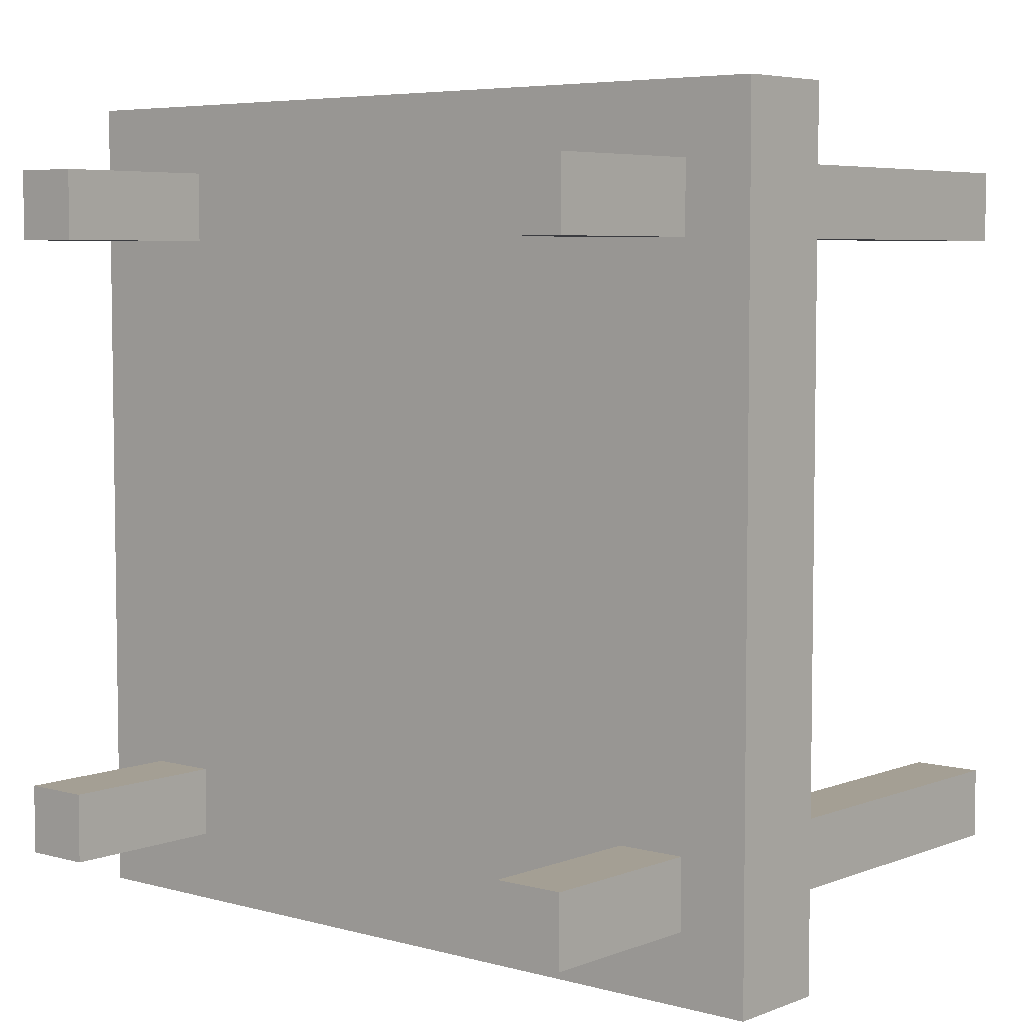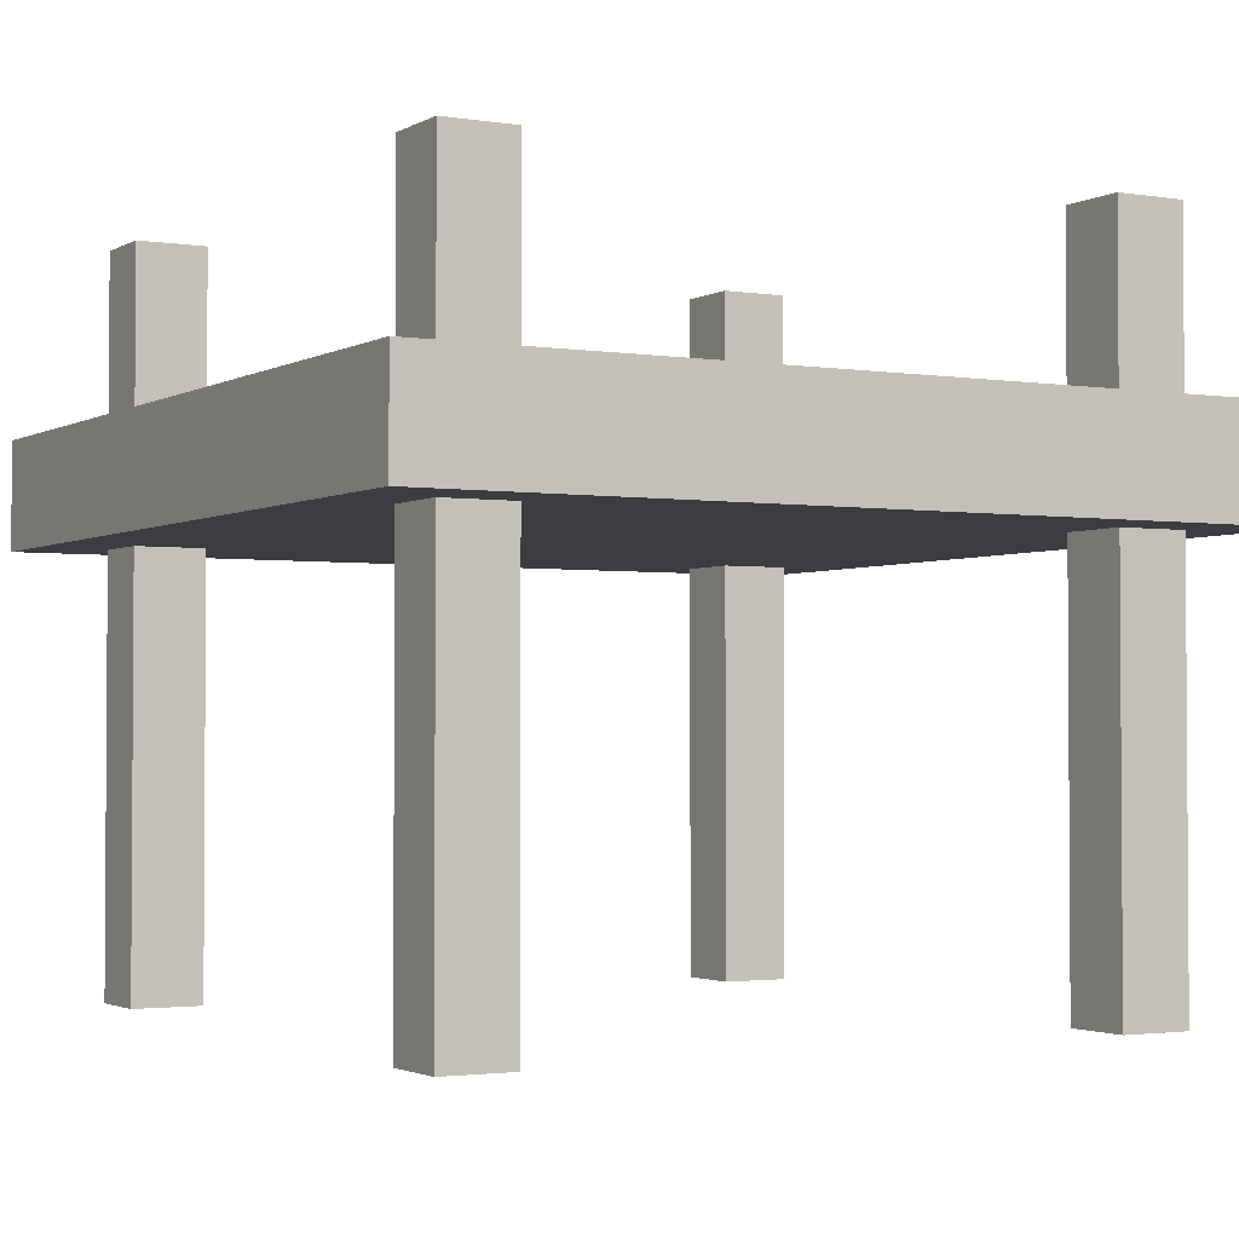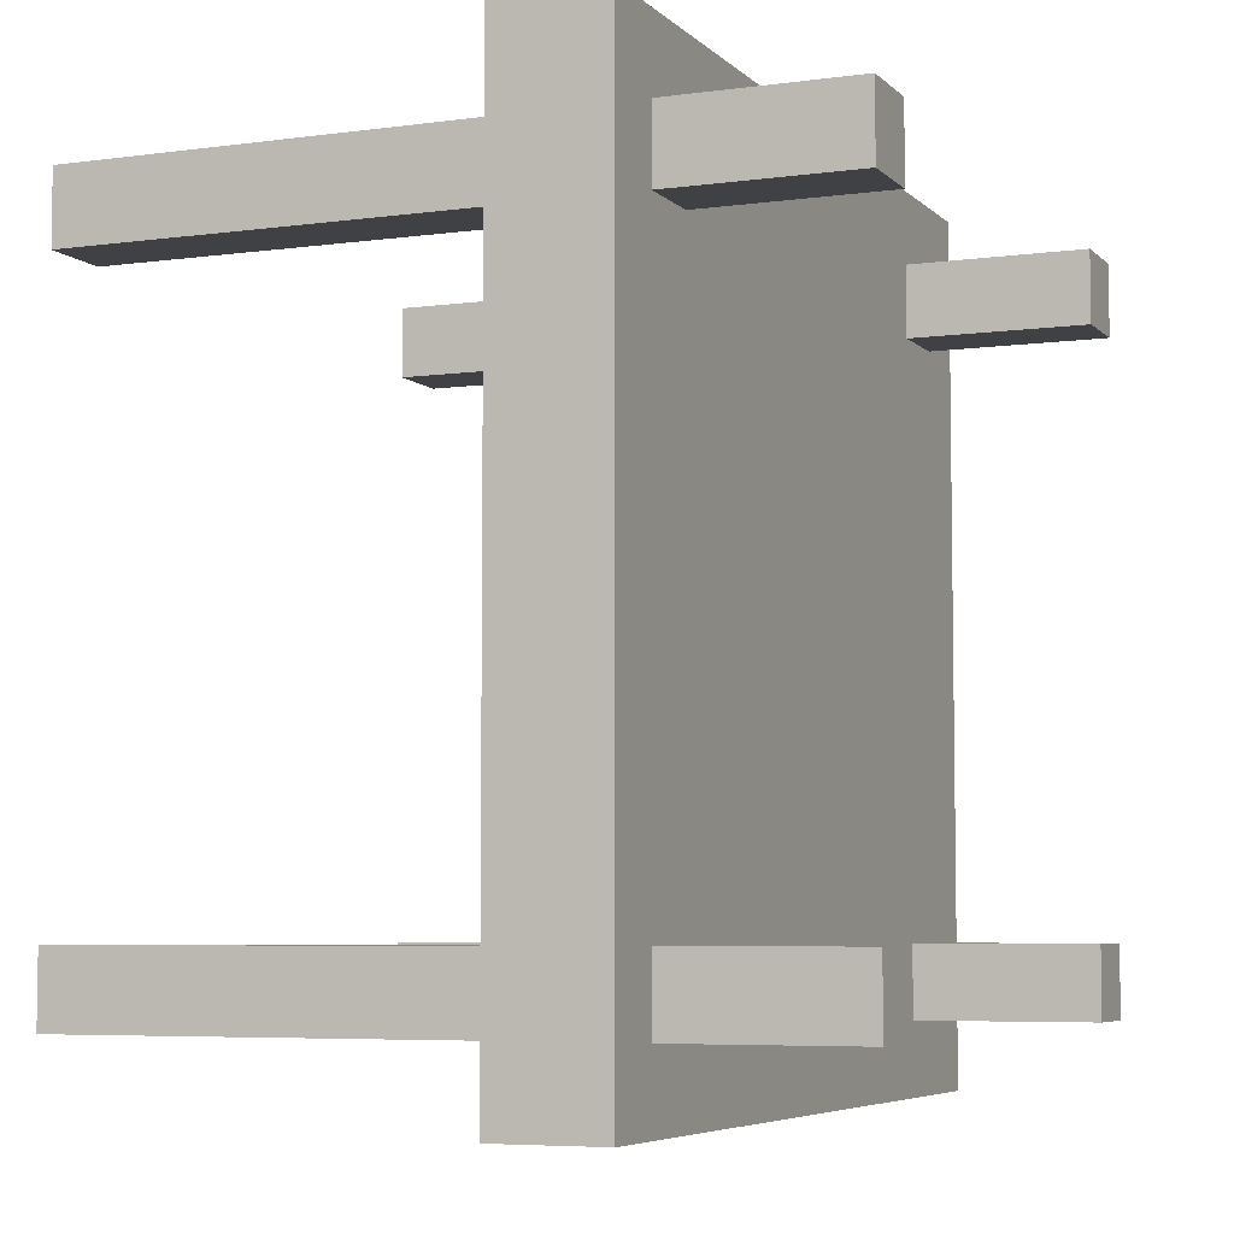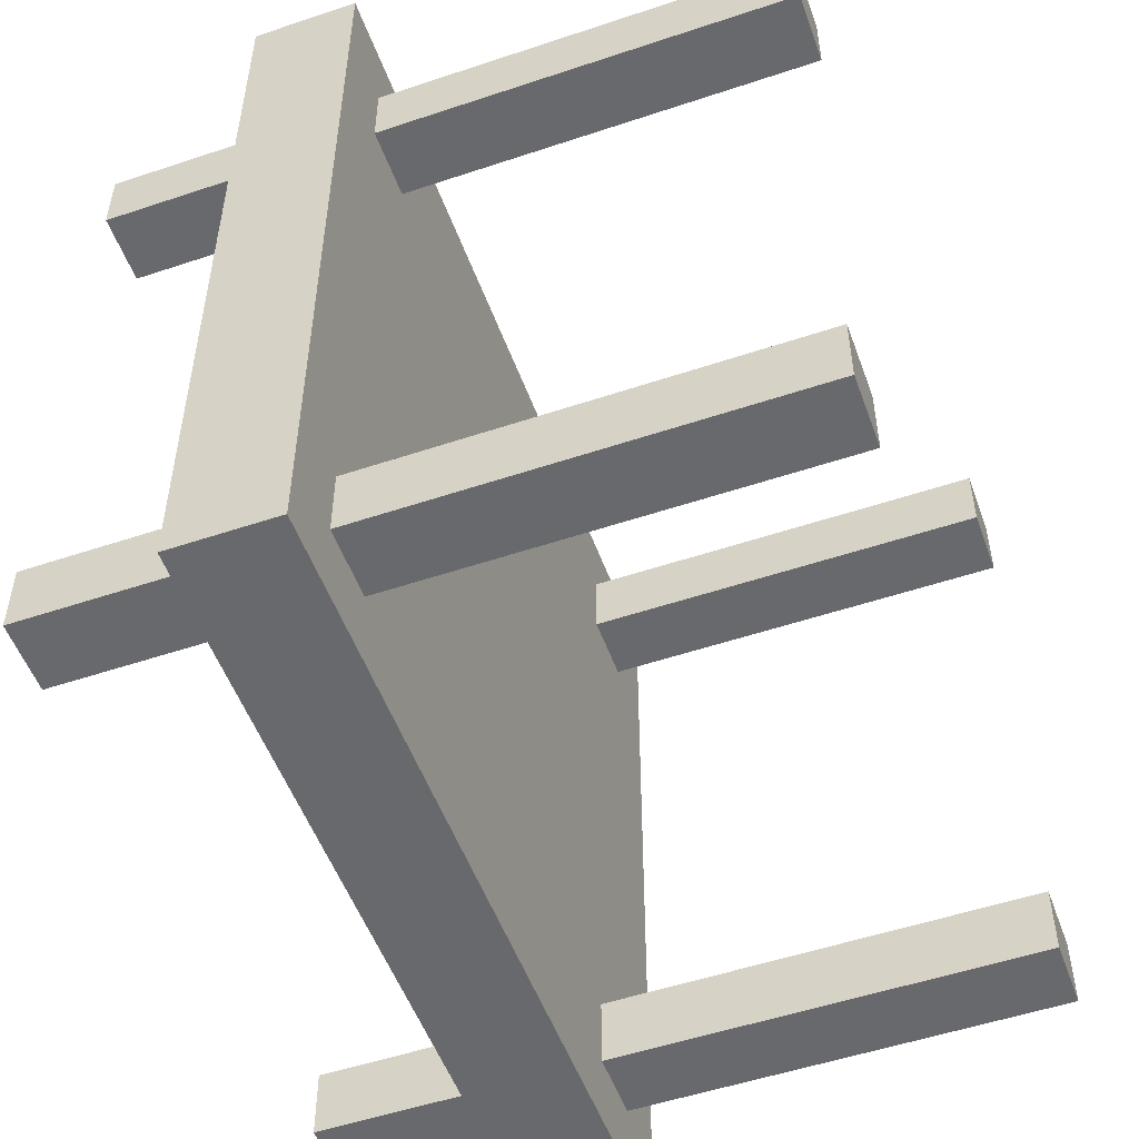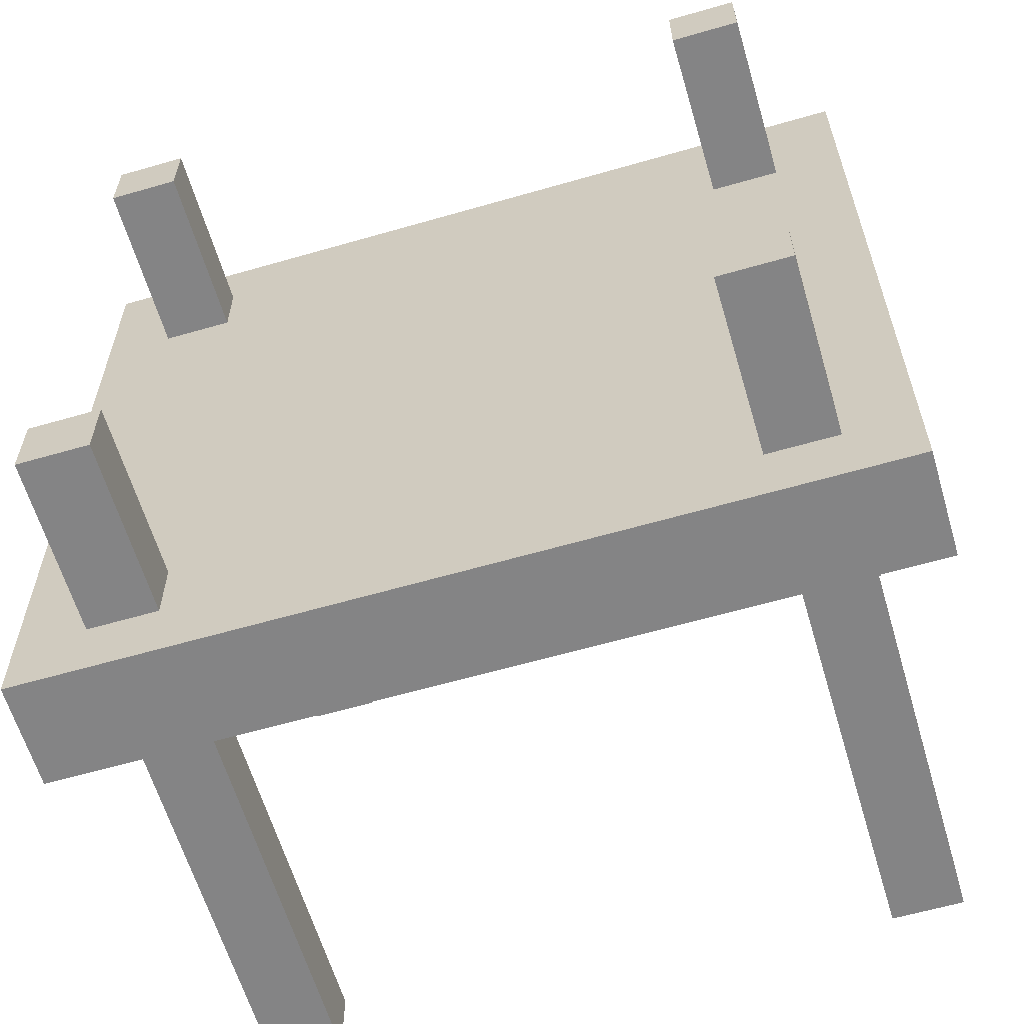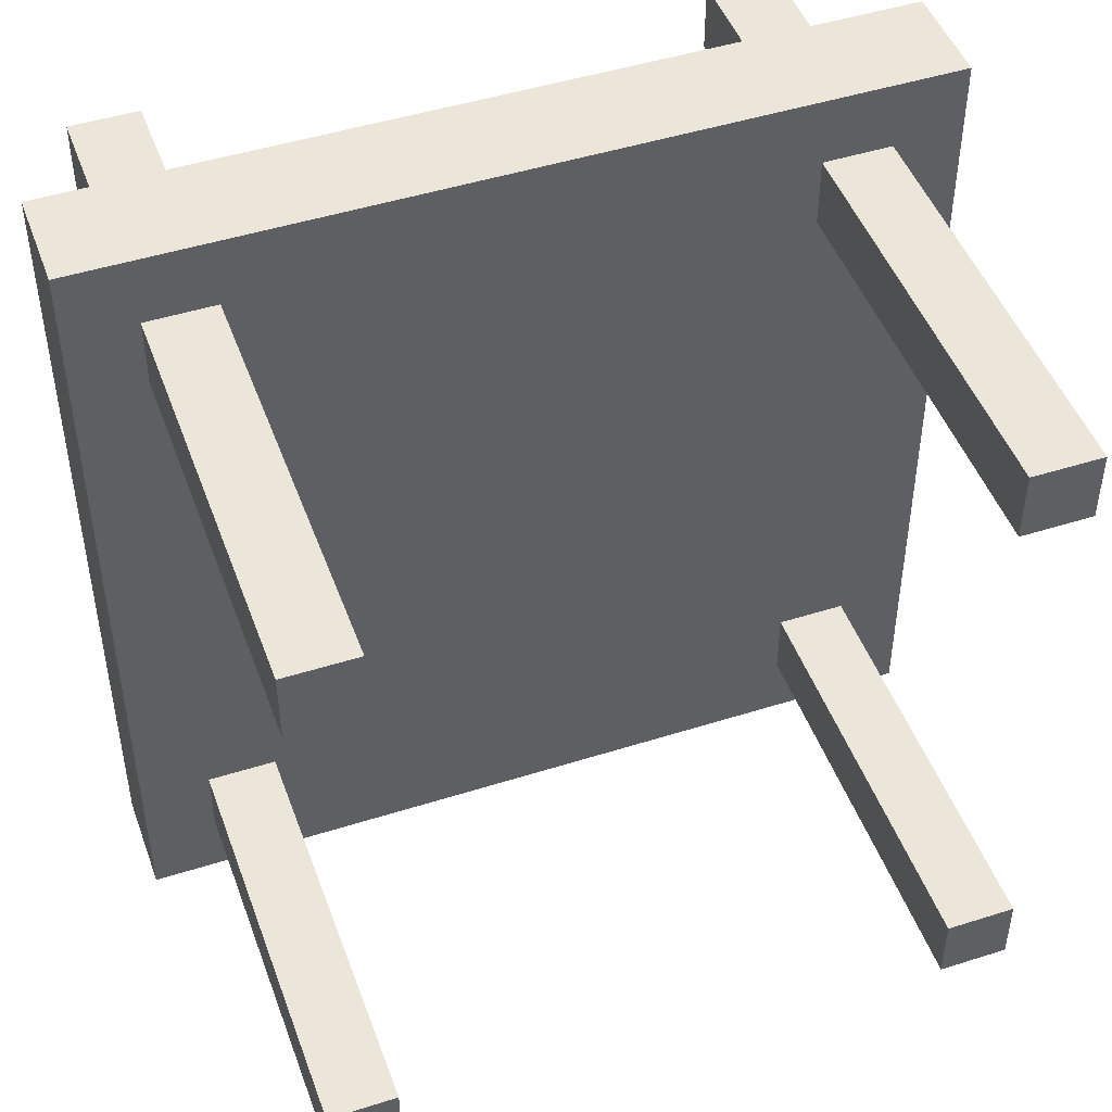
<metadata>
{"format":"obj","ext":"obj","renderer":"f3d","projection":"perspective","resolution":1024,"background":"white","views":[{"elev":5.5,"azim":-139.7,"up":"+Z"},{"elev":-2.3,"azim":-29.3,"up":"+Y"},{"elev":-5.8,"azim":112.8,"up":"+Z"},{"elev":-52.7,"azim":-70.2,"up":"+Z"},{"elev":-61.5,"azim":-163.6,"up":"+Z"},{"elev":47.5,"azim":-19.7,"up":"+Z"}]}
</metadata>
<code>
o
v -1.2 1.2 1.2
v -1.2 1.2 -1.2
v -1.2 1.5 1.2
v -1.2 1.5 -1.2
v -1 0 1
v -1 0 0.8
v -1 0 -0.8
v -1 0 -1
v -1 1.2 1
v -1 1.2 0.8
v -1 1.2 -0.8
v -1 1.2 -1
v -1 1.5 1
v -1 1.5 0.8
v -1 1.5 -0.8
v -1 1.5 -1
v -1 2 1
v -1 2 0.8
v -1 2 -0.8
v -1 2 -1
v 0.8 0 1
v 0.8 0 0.8
v 0.8 0 -0.8
v 0.8 0 -1
v 0.8 1.2 1
v 0.8 1.2 0.8
v 0.8 1.2 -0.8
v 0.8 1.2 -1
v 0.8 1.5 1
v 0.8 1.5 0.8
v 0.8 1.5 -0.8
v 0.8 1.5 -1
v 0.8 2 1
v 0.8 2 0.8
v 0.8 2 -0.8
v 0.8 2 -1
v -0.8 0 1
v -0.8 0 0.8
v -0.8 0 -0.8
v -0.8 0 -1
v -0.8 1.2 1
v -0.8 1.2 0.8
v -0.8 1.2 -0.8
v -0.8 1.2 -1
v -0.8 1.5 1
v -0.8 1.5 0.8
v -0.8 1.5 -0.8
v -0.8 1.5 -1
v -0.8 2 1
v -0.8 2 0.8
v -0.8 2 -0.8
v -0.8 2 -1
v 1 0 1
v 1 0 0.8
v 1 0 -0.8
v 1 0 -1
v 1 1.2 1
v 1 1.2 0.8
v 1 1.2 -0.8
v 1 1.2 -1
v 1 1.5 1
v 1 1.5 0.8
v 1 1.5 -0.8
v 1 1.5 -1
v 1 2 1
v 1 2 0.8
v 1 2 -0.8
v 1 2 -1
v 1.2 1.2 1.2
v 1.2 1.2 -1.2
v 1.2 1.5 1.2
v 1.2 1.5 -1.2
v -1.2 1.2 1.2
v -1.2 1.5 1.2
v 1.2 1.2 1.2
v 1.2 1.5 1.2
v -1 0 1
v -1 1.2 1
v -1 1.5 1
v -1 2 1
v -0.8 0 1
v -0.8 1.2 1
v -0.8 1.5 1
v -0.8 2 1
v 0.8 0 1
v 0.8 1.2 1
v 0.8 1.5 1
v 0.8 2 1
v 1 0 1
v 1 1.2 1
v 1 1.5 1
v 1 2 1
v -1 0 -0.8
v -1 1.2 -0.8
v -1 1.5 -0.8
v -1 2 -0.8
v -0.8 0 -0.8
v -0.8 1.2 -0.8
v -0.8 1.5 -0.8
v -0.8 2 -0.8
v 0.8 0 -0.8
v 0.8 1.2 -0.8
v 0.8 1.5 -0.8
v 0.8 2 -0.8
v 1 0 -0.8
v 1 1.2 -0.8
v 1 1.5 -0.8
v 1 2 -0.8
v -1 0 0.8
v -1 1.2 0.8
v -1 1.5 0.8
v -1 2 0.8
v -0.8 0 0.8
v -0.8 1.2 0.8
v -0.8 1.5 0.8
v -0.8 2 0.8
v 0.8 0 0.8
v 0.8 1.2 0.8
v 0.8 1.5 0.8
v 0.8 2 0.8
v 1 0 0.8
v 1 1.2 0.8
v 1 1.5 0.8
v 1 2 0.8
v -1 0 -1
v -1 1.2 -1
v -1 1.5 -1
v -1 2 -1
v -0.8 0 -1
v -0.8 1.2 -1
v -0.8 1.5 -1
v -0.8 2 -1
v 0.8 0 -1
v 0.8 1.2 -1
v 0.8 1.5 -1
v 0.8 2 -1
v 1 0 -1
v 1 1.2 -1
v 1 1.5 -1
v 1 2 -1
v -1.2 1.2 -1.2
v -1.2 1.5 -1.2
v 1.2 1.2 -1.2
v 1.2 1.5 -1.2
v -1 0 1
v -0.8 0 1
v 0.8 0 1
v 1 0 1
v -1 0 0.8
v -0.8 0 0.8
v 0.8 0 0.8
v 1 0 0.8
v -1 0 -0.8
v -0.8 0 -0.8
v 0.8 0 -0.8
v 1 0 -0.8
v -1 0 -1
v -0.8 0 -1
v 0.8 0 -1
v 1 0 -1
v -1.2 1.2 1.2
v 1.2 1.2 1.2
v -1 1.2 1
v -0.8 1.2 1
v -0.6 1.2 1
v -0.5 1.2 1
v 0 1.2 1
v 0.1 1.2 1
v 0.6 1.2 1
v 0.7 1.2 1
v 0.8 1.2 1
v 1 1.2 1
v -1 1.2 0.8
v -0.8 1.2 0.8
v 0.8 1.2 0.8
v 1 1.2 0.8
v -1 1.2 -0.8
v -0.8 1.2 -0.8
v 0.8 1.2 -0.8
v 1 1.2 -0.8
v -1 1.2 -1
v -0.8 1.2 -1
v -0.6 1.2 -1
v -0.5 1.2 -1
v 0 1.2 -1
v 0.1 1.2 -1
v 0.6 1.2 -1
v 0.7 1.2 -1
v 0.8 1.2 -1
v 1 1.2 -1
v -1.2 1.2 -1.2
v 1.2 1.2 -1.2
v -1.2 1.5 1.2
v 1.2 1.5 1.2
v -1 1.5 1
v -0.8 1.5 1
v -0.6 1.5 1
v -0.5 1.5 1
v 0 1.5 1
v 0.1 1.5 1
v 0.6 1.5 1
v 0.7 1.5 1
v 0.8 1.5 1
v 1 1.5 1
v -1 1.5 0.8
v -0.8 1.5 0.8
v 0.8 1.5 0.8
v 1 1.5 0.8
v -1 1.5 -0.8
v -0.8 1.5 -0.8
v 0.8 1.5 -0.8
v 1 1.5 -0.8
v -1 1.5 -1
v -0.8 1.5 -1
v -0.6 1.5 -1
v -0.5 1.5 -1
v 0 1.5 -1
v 0.1 1.5 -1
v 0.6 1.5 -1
v 0.7 1.5 -1
v 0.8 1.5 -1
v 1 1.5 -1
v -1.2 1.5 -1.2
v 1.2 1.5 -1.2
v -1 2 1
v -0.8 2 1
v 0.8 2 1
v 1 2 1
v -1 2 0.8
v -0.8 2 0.8
v 0.8 2 0.8
v 1 2 0.8
v -1 2 -0.8
v -0.8 2 -0.8
v 0.8 2 -0.8
v 1 2 -0.8
v -1 2 -1
v -0.8 2 -1
v 0.8 2 -1
v 1 2 -1
f 3 2 1
f 4 2 3
f 9 6 5
f 10 6 9
f 11 8 7
f 12 8 11
f 17 14 13
f 18 14 17
f 19 16 15
f 20 16 19
f 25 22 21
f 26 22 25
f 27 24 23
f 28 24 27
f 33 30 29
f 34 30 33
f 35 32 31
f 36 32 35
f 37 38 41
f 41 38 42
f 39 40 43
f 43 40 44
f 45 46 49
f 49 46 50
f 47 48 51
f 51 48 52
f 53 54 57
f 57 54 58
f 55 56 59
f 59 56 60
f 61 62 65
f 65 62 66
f 63 64 67
f 67 64 68
f 69 70 71
f 71 70 72
f 75 74 73
f 76 74 75
f 81 78 77
f 82 78 81
f 83 80 79
f 84 80 83
f 89 86 85
f 90 86 89
f 91 88 87
f 92 88 91
f 97 94 93
f 98 94 97
f 99 96 95
f 100 96 99
f 105 102 101
f 106 102 105
f 107 104 103
f 108 104 107
f 109 110 113
f 113 110 114
f 111 112 115
f 115 112 116
f 117 118 121
f 121 118 122
f 119 120 123
f 123 120 124
f 125 126 129
f 129 126 130
f 127 128 131
f 131 128 132
f 133 134 137
f 137 134 138
f 135 136 139
f 139 136 140
f 141 142 143
f 143 142 144
f 149 146 145
f 150 146 149
f 151 148 147
f 152 148 151
f 157 154 153
f 158 154 157
f 159 156 155
f 160 156 159
f 163 162 161
f 164 162 163
f 165 162 164
f 166 162 165
f 167 162 166
f 168 162 167
f 169 162 168
f 170 162 169
f 171 162 170
f 172 162 171
f 173 163 161
f 174 165 164
f 175 171 170
f 176 162 172
f 177 174 173
f 177 173 161
f 178 165 174
f 178 174 177
f 179 175 170
f 179 176 175
f 180 162 176
f 180 176 179
f 181 177 161
f 182 165 178
f 183 166 165
f 183 165 182
f 184 167 166
f 184 166 183
f 185 168 167
f 185 167 184
f 186 169 168
f 186 168 185
f 187 170 169
f 187 169 186
f 188 179 170
f 188 170 187
f 189 179 188
f 190 162 180
f 191 181 161
f 191 190 189
f 191 189 188
f 191 187 186
f 191 188 187
f 191 182 181
f 191 183 182
f 191 184 183
f 191 186 185
f 191 185 184
f 192 162 190
f 192 190 191
f 193 194 195
f 195 194 196
f 196 194 197
f 197 194 198
f 198 194 199
f 199 194 200
f 200 194 201
f 201 194 202
f 202 194 203
f 203 194 204
f 193 195 205
f 196 197 206
f 202 203 207
f 204 194 208
f 205 206 209
f 193 205 209
f 206 197 210
f 209 206 210
f 202 207 211
f 207 208 211
f 208 194 212
f 211 208 212
f 193 209 213
f 210 197 214
f 197 198 215
f 214 197 215
f 198 199 216
f 215 198 216
f 199 200 217
f 216 199 217
f 200 201 218
f 217 200 218
f 201 202 219
f 218 201 219
f 202 211 220
f 219 202 220
f 220 211 221
f 212 194 222
f 193 213 223
f 221 222 223
f 220 221 223
f 218 219 223
f 219 220 223
f 213 214 223
f 214 215 223
f 215 216 223
f 217 218 223
f 216 217 223
f 222 194 224
f 223 222 224
f 225 226 229
f 229 226 230
f 227 228 231
f 231 228 232
f 233 234 237
f 237 234 238
f 235 236 239
f 239 236 240

</code>
